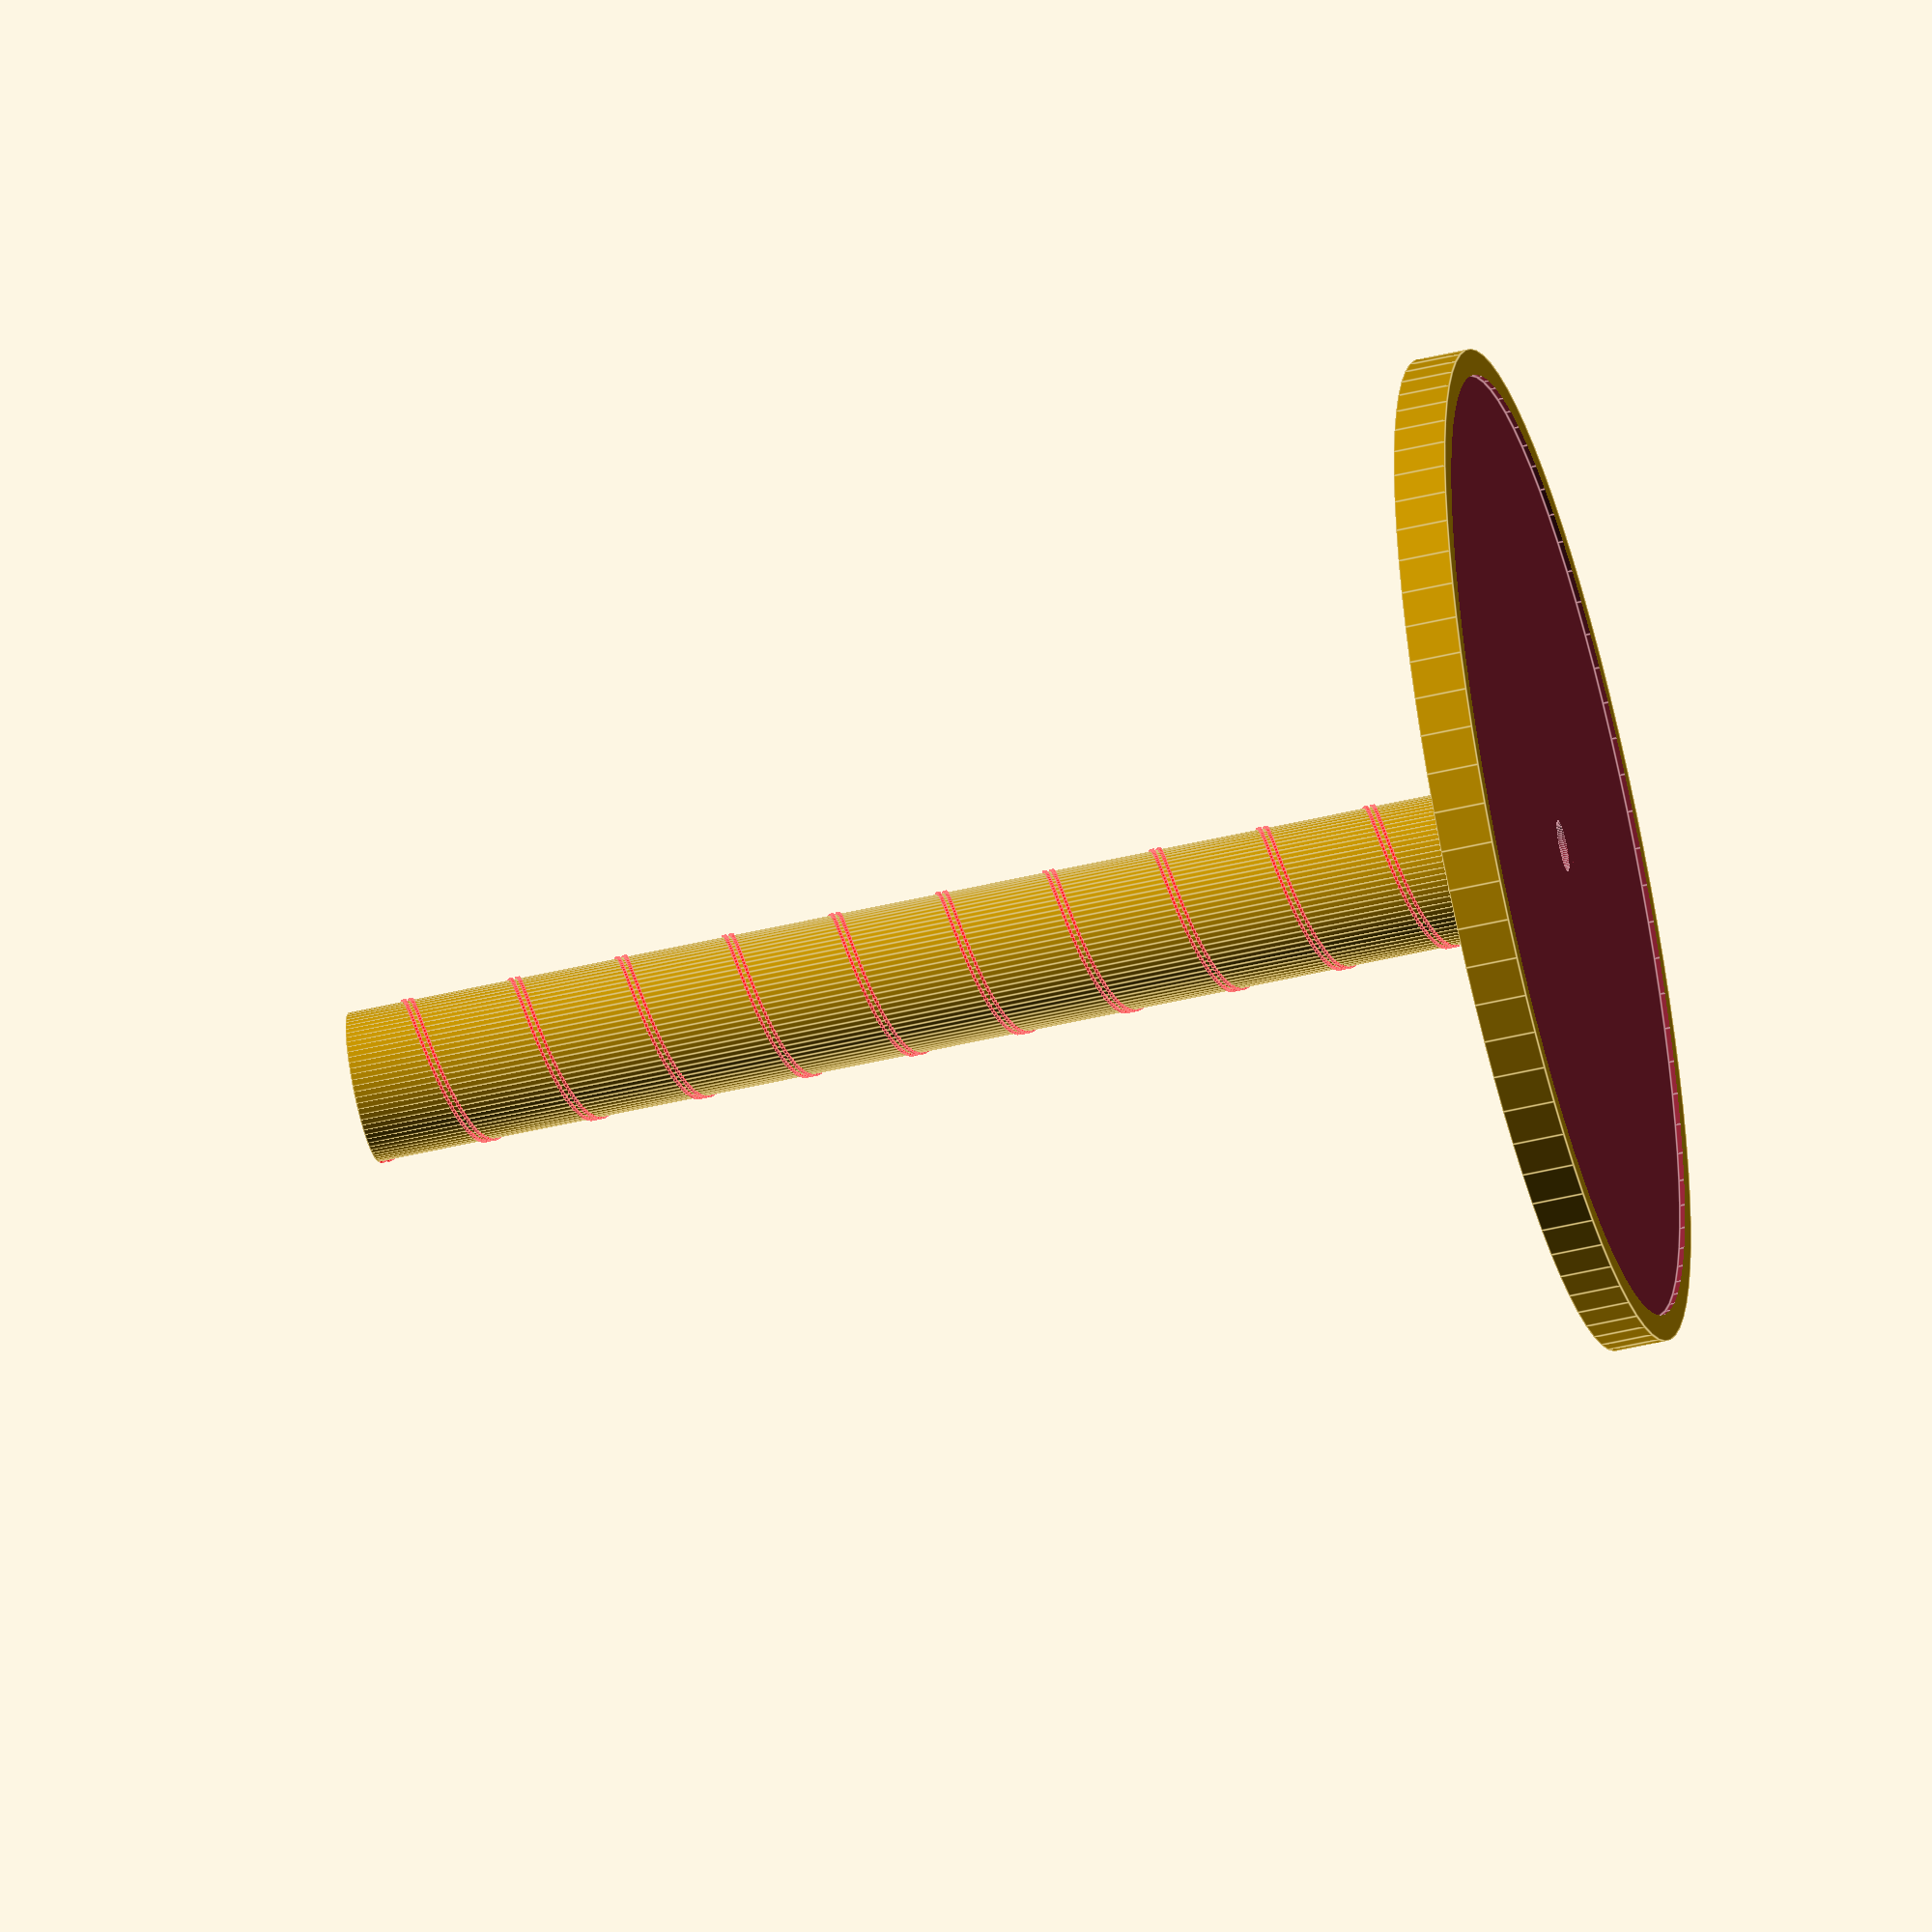
<openscad>
$fn=80;

h=225.5;              // pipe height

turns = 10;         // number of coil turns
pitch = 20.9;       // turn spacing (actual vertical distance between centers)
start = 25;         // distance from bottom to first element

pipe_d = 28.9;      // pipe external diameter
thick = 5;          // pipe thickness

step_wid = 0.8;     // step width
step_hei = 0.6;     // step height (height of wire holder)
step_ext = 0.4;     // step protrusion
wire_width = 1.35;  // distance between steps

dir = 1;            // 1 for RHCP, -1 for LHCP

base_d = 192;       // base diameter
base_thi = 10;      // base thickness (10mm)
bump_height = 5;    // bump thickness around the edges (5mm) for protrusion (غطاء القنينة)
hole_d = 10;         // hole diameter in the base

step_angle = 3;     // angle step for wire holders

e=0.01;

module helix(){

    // base - circular with hole in center and bump around edges like a bottle cap
    difference() {
        // base circle (without the bump)
        cylinder(d=base_d, h=base_thi);  // القاعدة الأساسية
        
        // hole in the center of the base (moved slightly to be centered)
        translate([0,0,0])
        cylinder(d=hole_d, h=base_thi + 1);  // الحفرة في المنتصف
        
        // create the hollow in the middle (bottom side) but after the main pipe
        translate([0, 0, -base_thi - 1]) // وضع التفريغ أسفل القاعدة بعد الأنبوب
        cylinder(d=base_d - 10, h=base_thi + 2);  // التفريغ في الوسط بعد الأنبوب الرئيسي

        // bump around the edges like a bottle cap (protruding downwards with a curve) after the pipe starts
        translate([0, 0, -bump_height - base_thi])  // تحريك البروز للأسفل بعد بداية الأنبوب
        cylinder(d=base_d - 10, h=bump_height );  // البروز في الحواف بأسلوب غطاء القنينة
    }

    // main pipe (now starts after the base thickness of 10mm)
    difference() {
        translate([0, 0, base_thi])  // تحريك الأنبوب ليبدأ بعد 10 ملم من الأسفل
        cylinder(d=pipe_d,h=h);  // الأنبوب الرئيسي
        translate([0,0,-e])
            cylinder(d=pipe_d-2*thick,h=h+2*e);  // التخلص من الجزء الداخلي للأنبوب
    }

    // wire holders
    for(t = [0:1]) {
        ang = dir==1?22.5:-67.5;
        color("red")
        for( i = [0:step_angle:turns*360] ) { 
            rotate([0,0,dir*i+ang])
            translate([pipe_d/2,0,(pitch*i/360) + start + wire_width*t - step_hei/2])
            rotate([0,90,0])
            cube([step_hei,step_wid,step_ext*2], center=true);   
        }
    }

    // bottom - wire ending
    translate([9.5,0,base_thi])
    difference() {
        cube([4,5,3], center=true);
        translate([-1,0,0])
        rotate([90,0,0])
        cylinder(d=1.5, h=10, center=true);
    }
}

helix();

</openscad>
<views>
elev=53.2 azim=169.0 roll=104.1 proj=o view=edges
</views>
